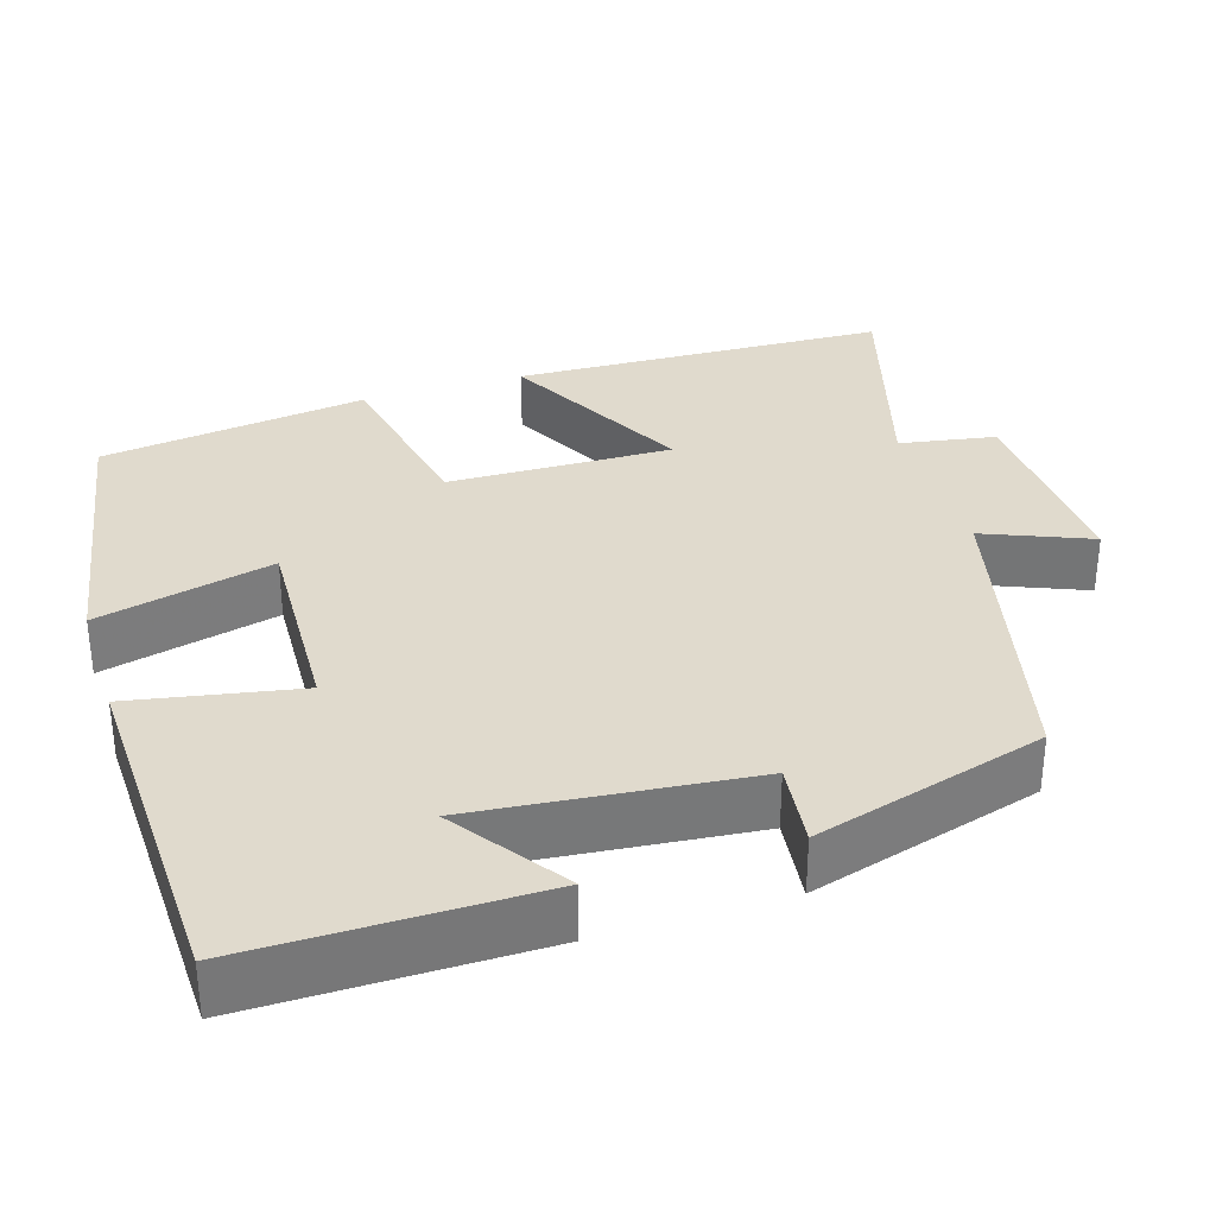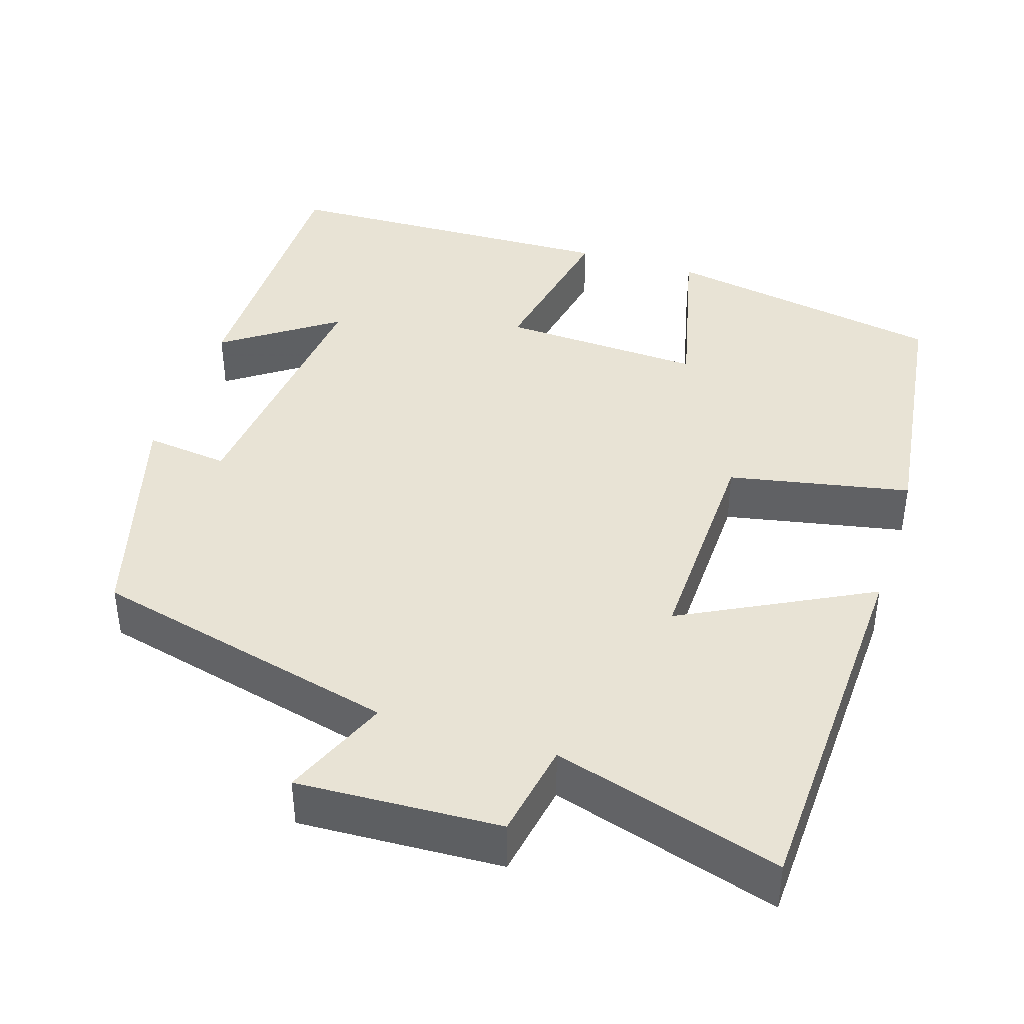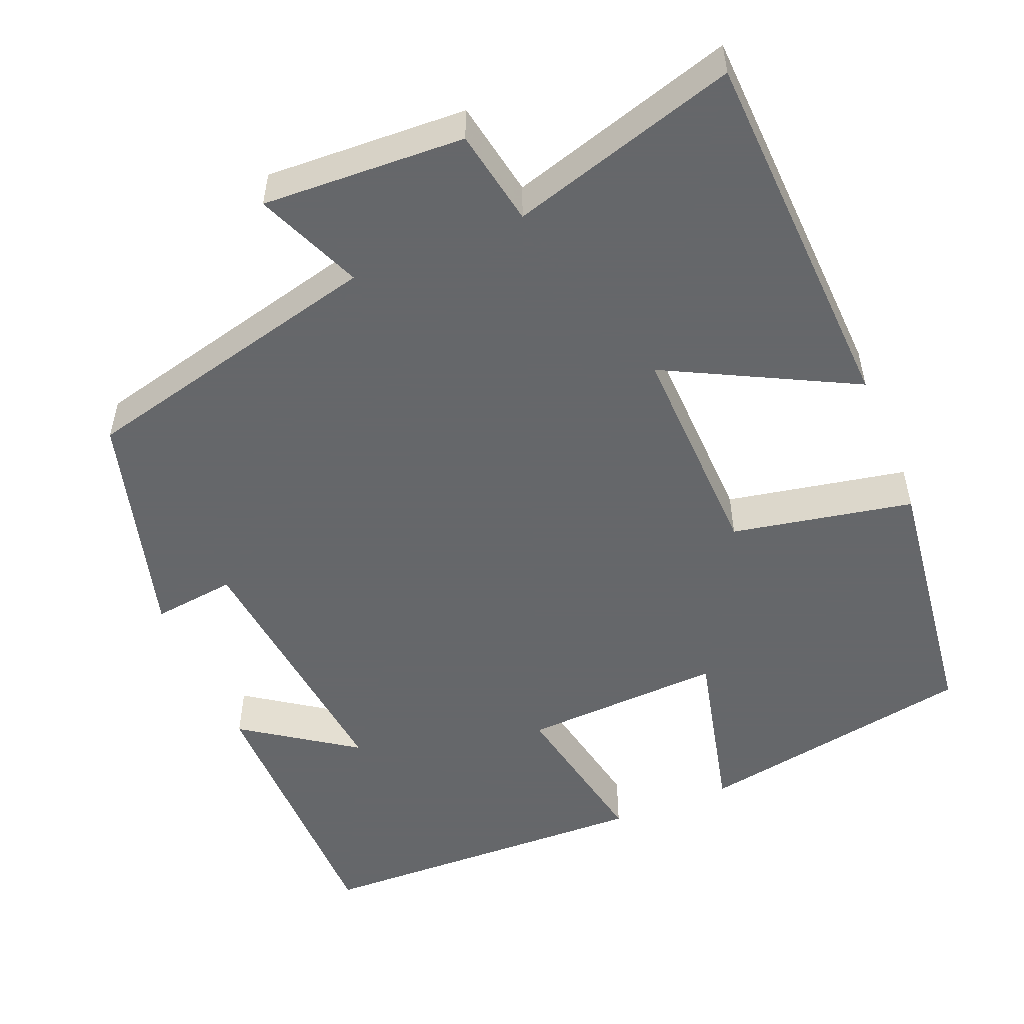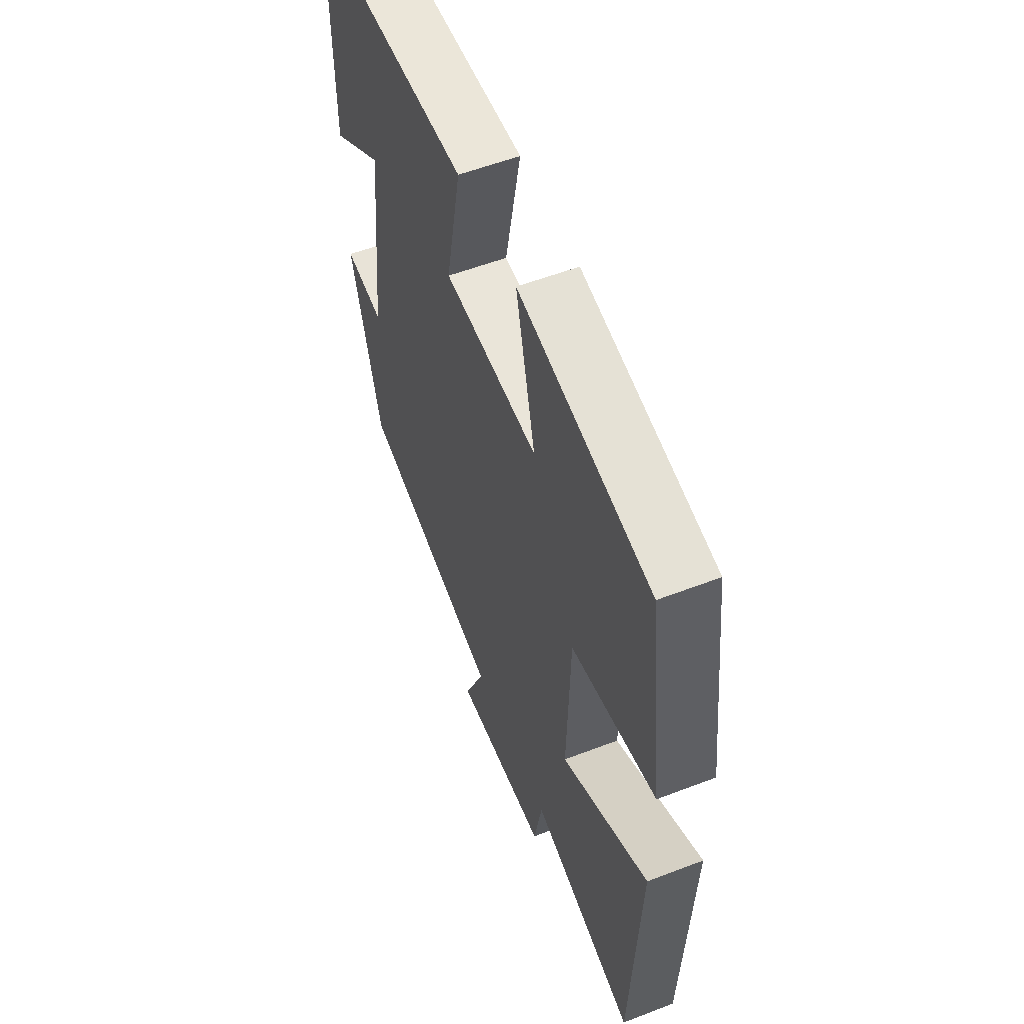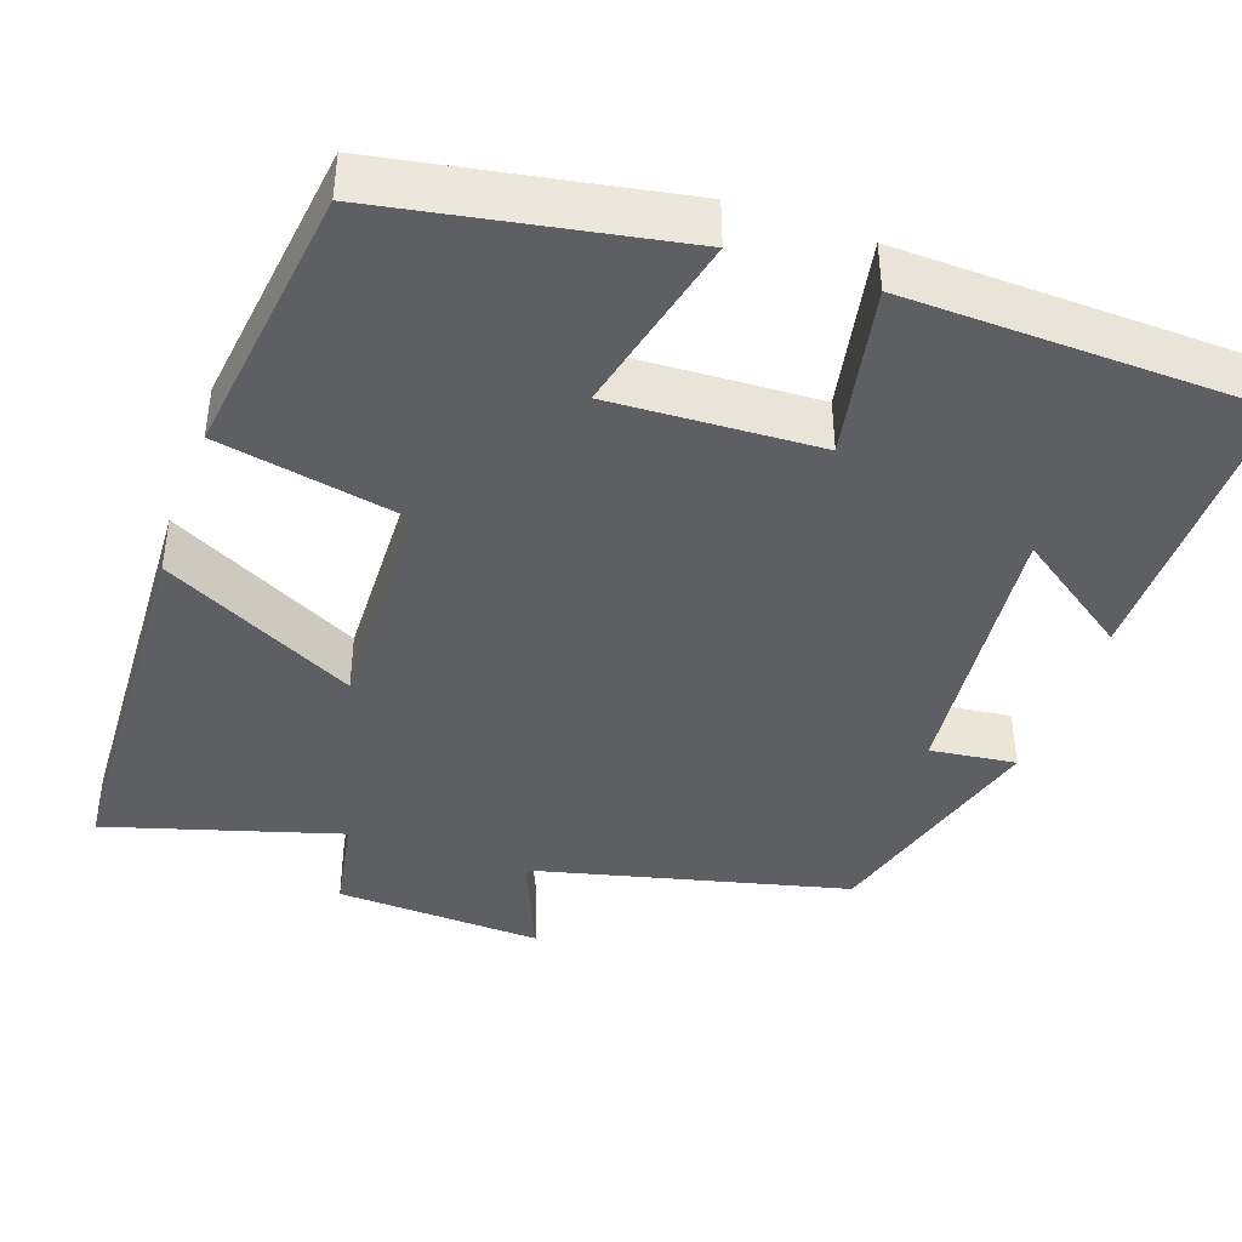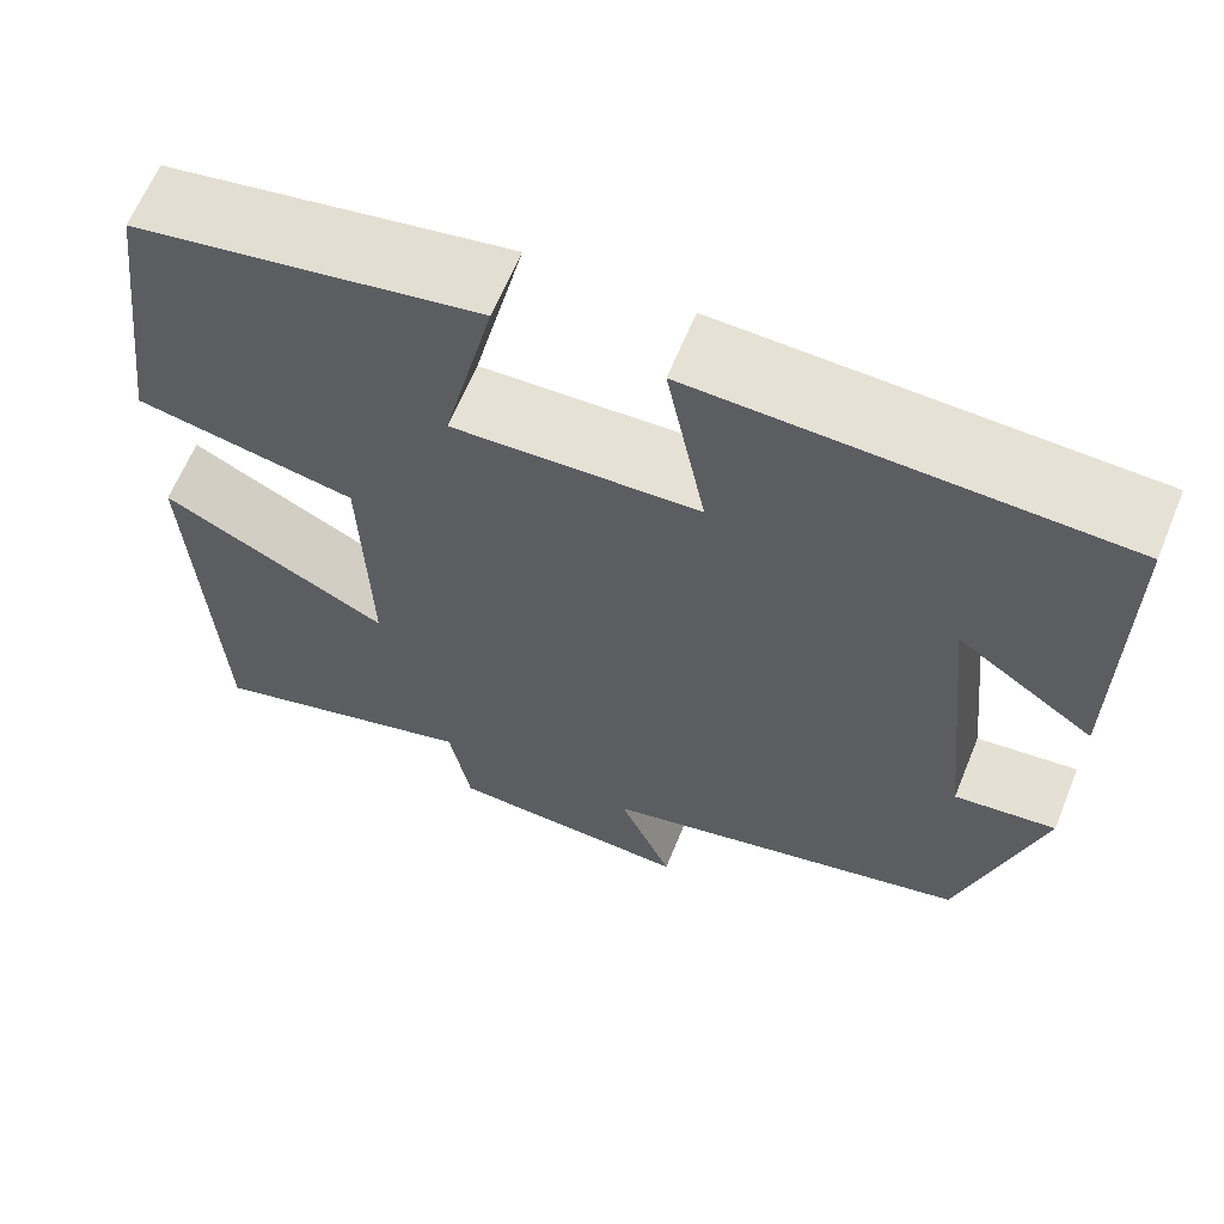
<metadata>
{"format":"obj","ext":"obj","renderer":"f3d","projection":"perspective","resolution":1024,"background":"white","views":[{"elev":33.0,"azim":72.3,"up":"+Y"},{"elev":41.0,"azim":-162.3,"up":"+Y"},{"elev":-52.0,"azim":-157.5,"up":"+Y"},{"elev":56.3,"azim":-111.9,"up":"+Z"},{"elev":-41.3,"azim":-19.3,"up":"+Y"},{"elev":64.0,"azim":22.3,"up":"+Z"}]}
</metadata>
<code>
v -0.456 0.07 0.435
v -0.098 0.07 0.5
v -0.151 0.07 0.276
v 0.105 0.07 0.288
v 0.064 0.07 0.5
v 0.5 0.07 0.487
v 0.5 0.07 0.122
v 0.358 0.07 0.221
v 0.394 0.07 -0.125
v 0.5 0.07 -0.112
v 0.418 0.07 -0.405
v 0.029 0.07 -0.5
v 0.085 0.07 -0.634
v -0.171 0.07 -0.622
v -0.193 0.07 -0.5
v -0.48 0.07 -0.585
v -0.5 0.07 -0.11
v -0.262 0.07 -0.233
v -0.27 0.07 0.051
v -0.5 0.07 0.096
v -0.456 0 0.435
v -0.098 0 0.5
v -0.151 0 0.276
v 0.105 0 0.288
v 0.064 0 0.5
v 0.5 0 0.487
v 0.5 0 0.122
v 0.358 0 0.221
v 0.394 0 -0.125
v 0.5 0 -0.112
v 0.418 0 -0.405
v 0.029 0 -0.5
v 0.085 0 -0.634
v -0.171 0 -0.622
v -0.193 0 -0.5
v -0.48 0 -0.585
v -0.5 0 -0.11
v -0.262 0 -0.233
v -0.27 0 0.051
v -0.5 0 0.096
f 19 20 1 2
f 15 16 17 18
f 15 18 19
f 12 13 14 15
f 9 10 11 12
f 8 9 12 15
f 5 6 7 8
f 4 5 8
f 3 4 8 15
f 19 2 3
f 3 15 19
f 22 21 40 39
f 38 37 36 35
f 39 38 35
f 35 34 33 32
f 32 31 30 29
f 35 32 29 28
f 28 27 26 25
f 28 25 24
f 35 28 24 23
f 23 22 39
f 39 35 23
f 1 21 22 2
f 2 22 23 3
f 3 23 24 4
f 4 24 25 5
f 5 25 26 6
f 6 26 27 7
f 7 27 28 8
f 8 28 29 9
f 9 29 30 10
f 10 30 31 11
f 11 31 32 12
f 12 32 33 13
f 13 33 34 14
f 14 34 35 15
f 15 35 36 16
f 16 36 37 17
f 17 37 38 18
f 18 38 39 19
f 19 39 40 20
f 20 40 21 1

</code>
